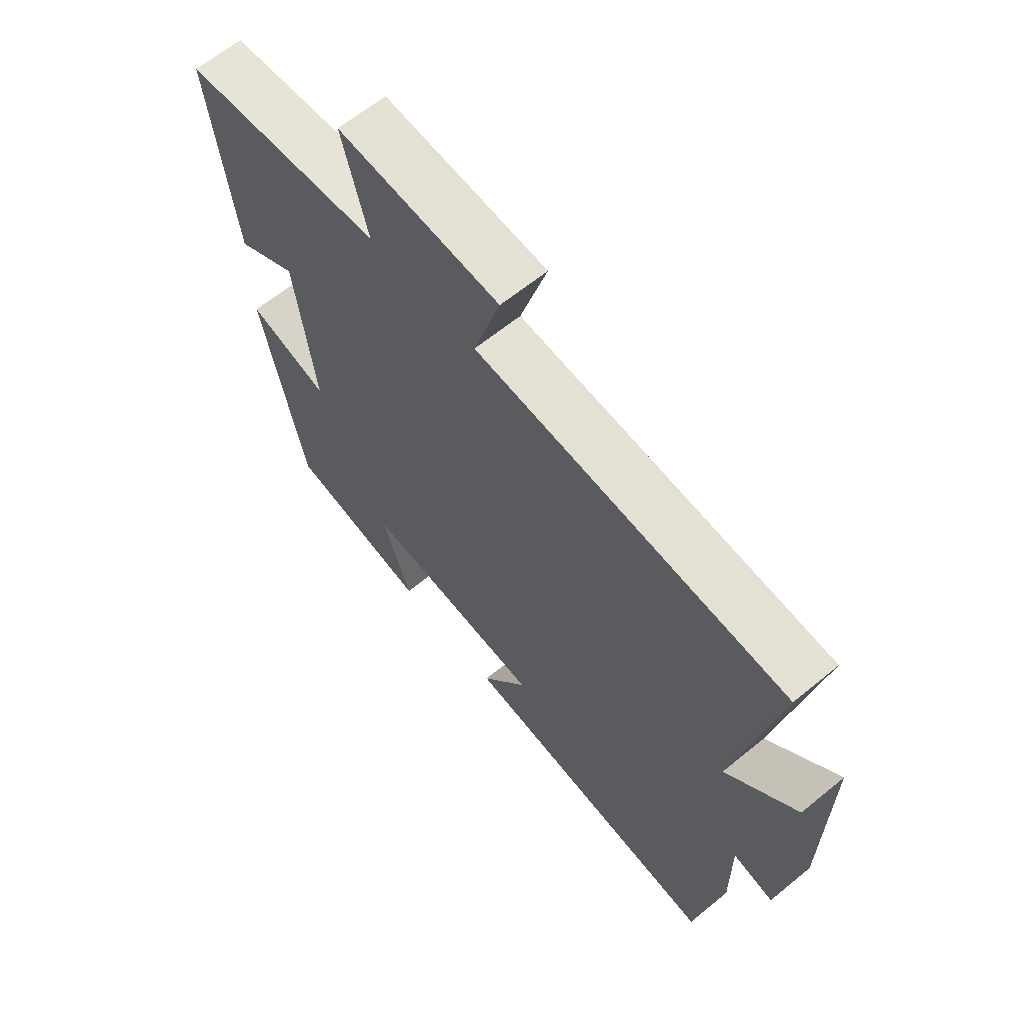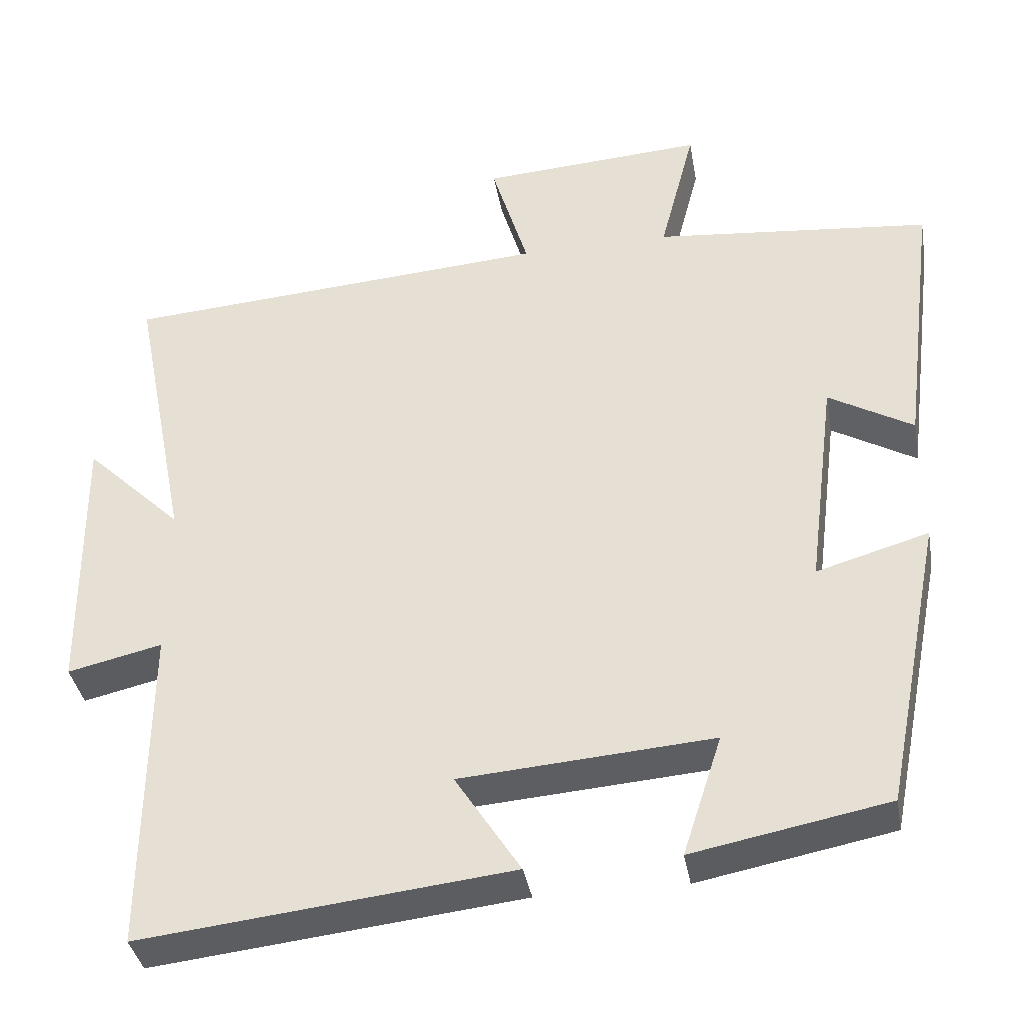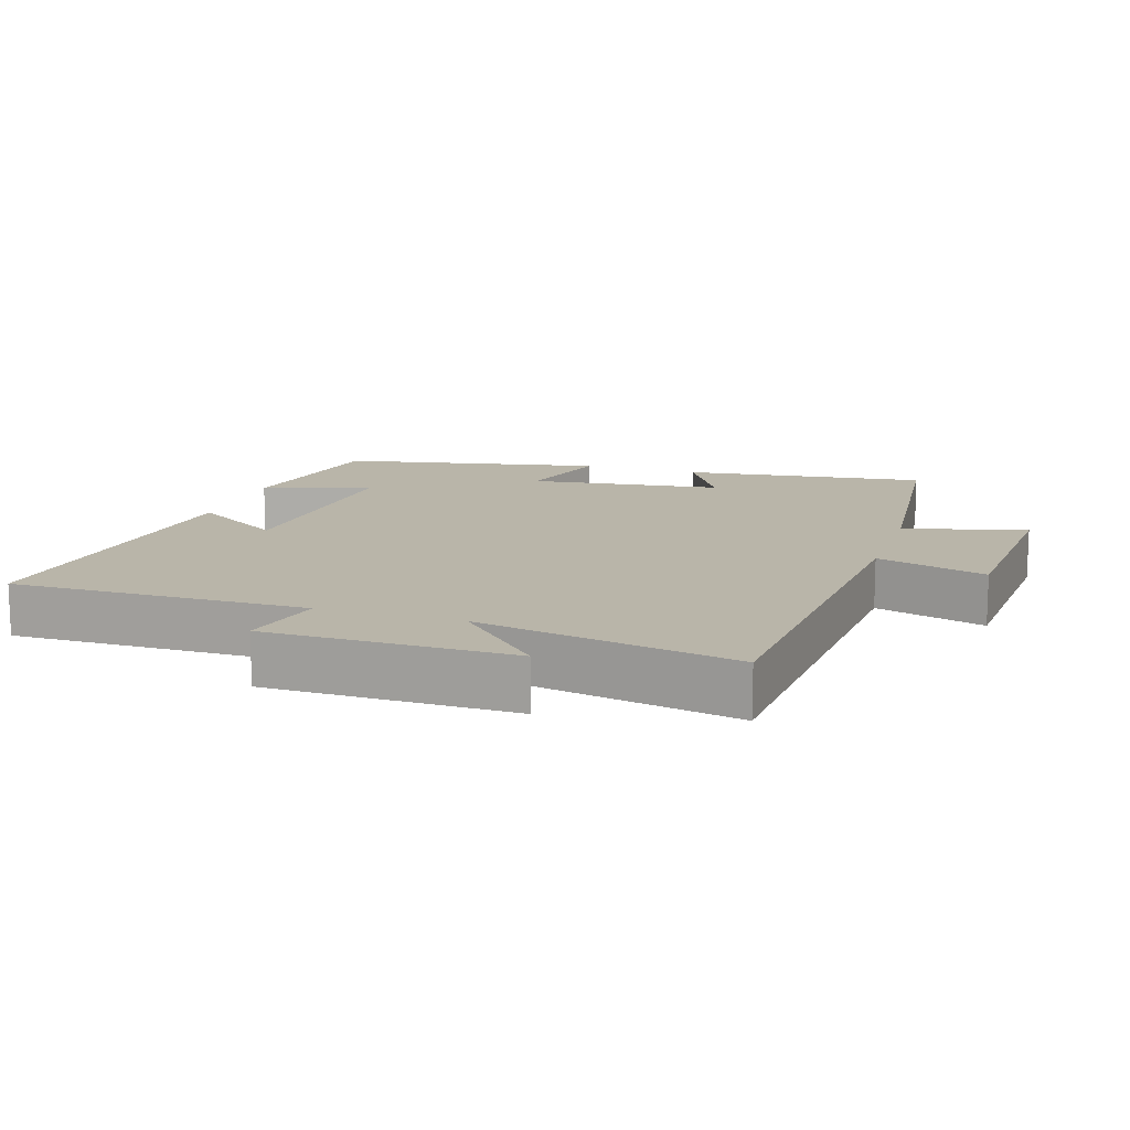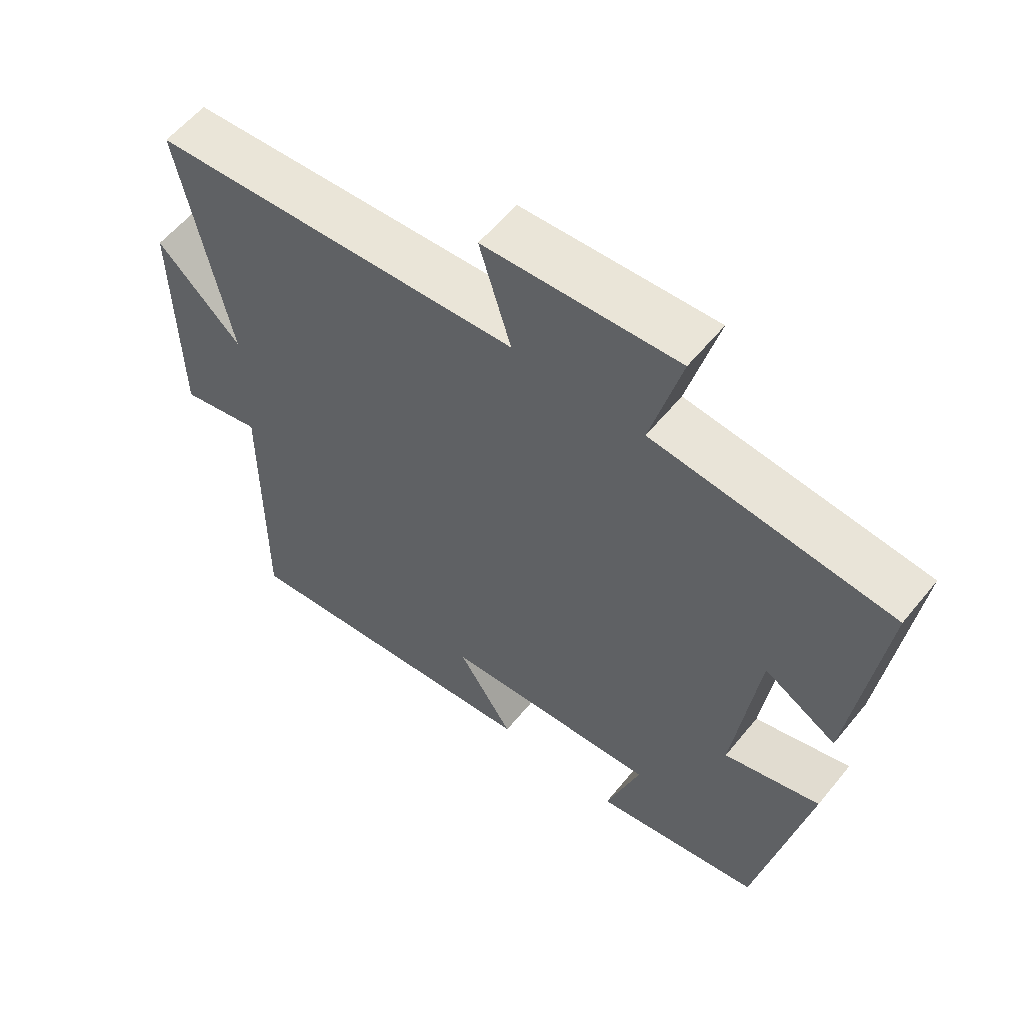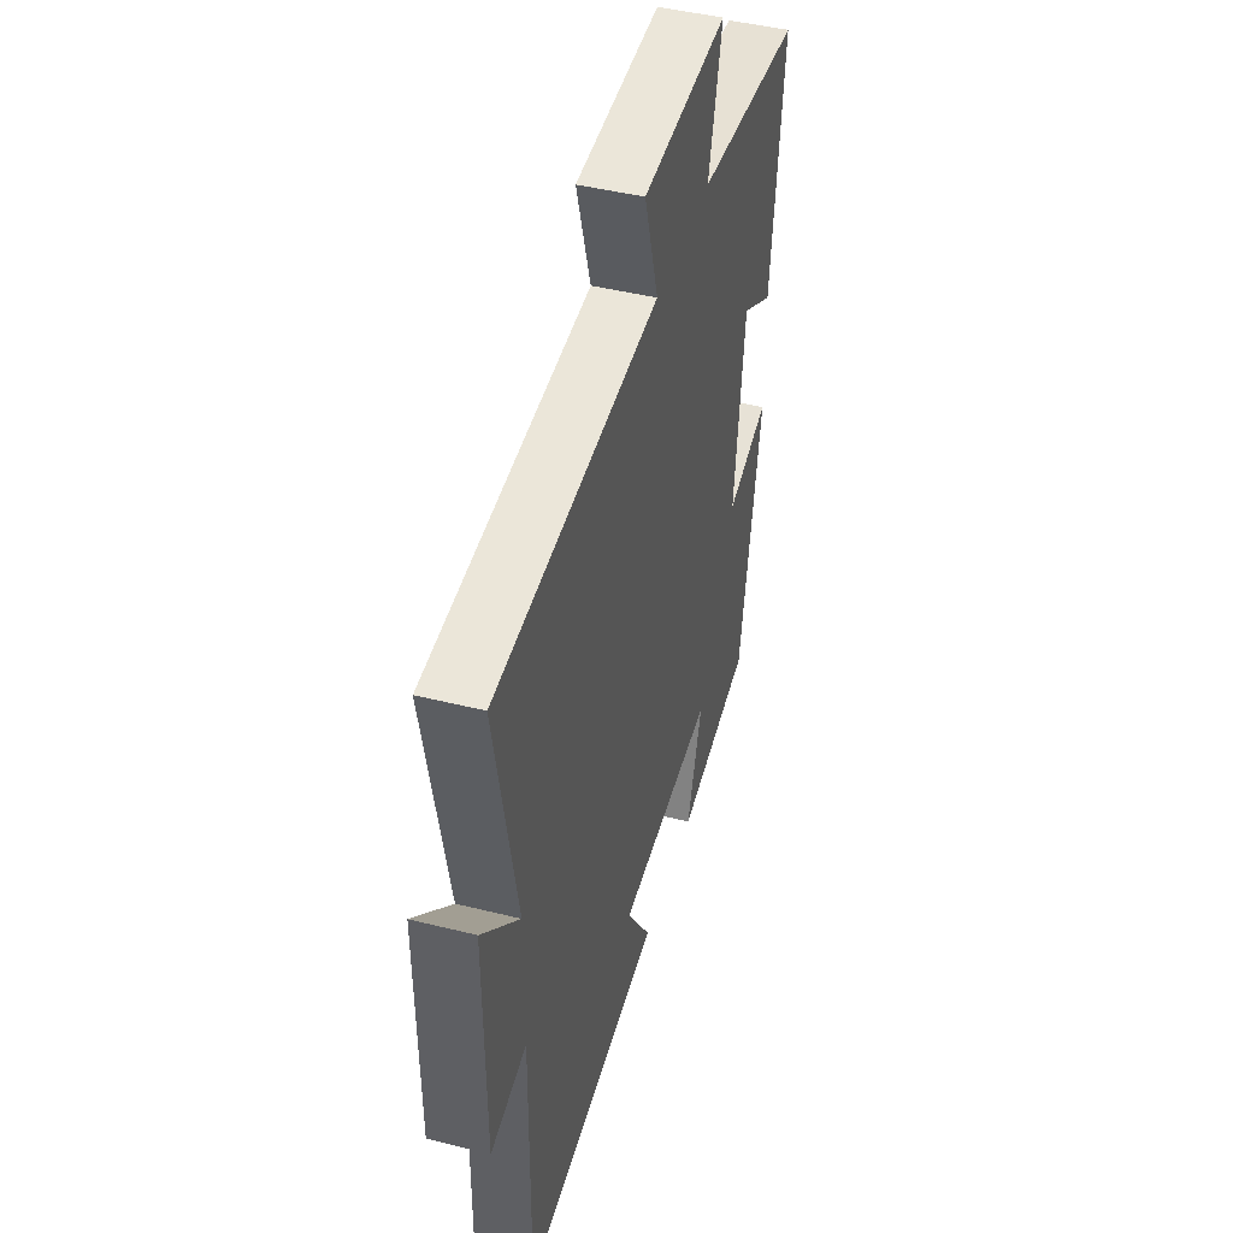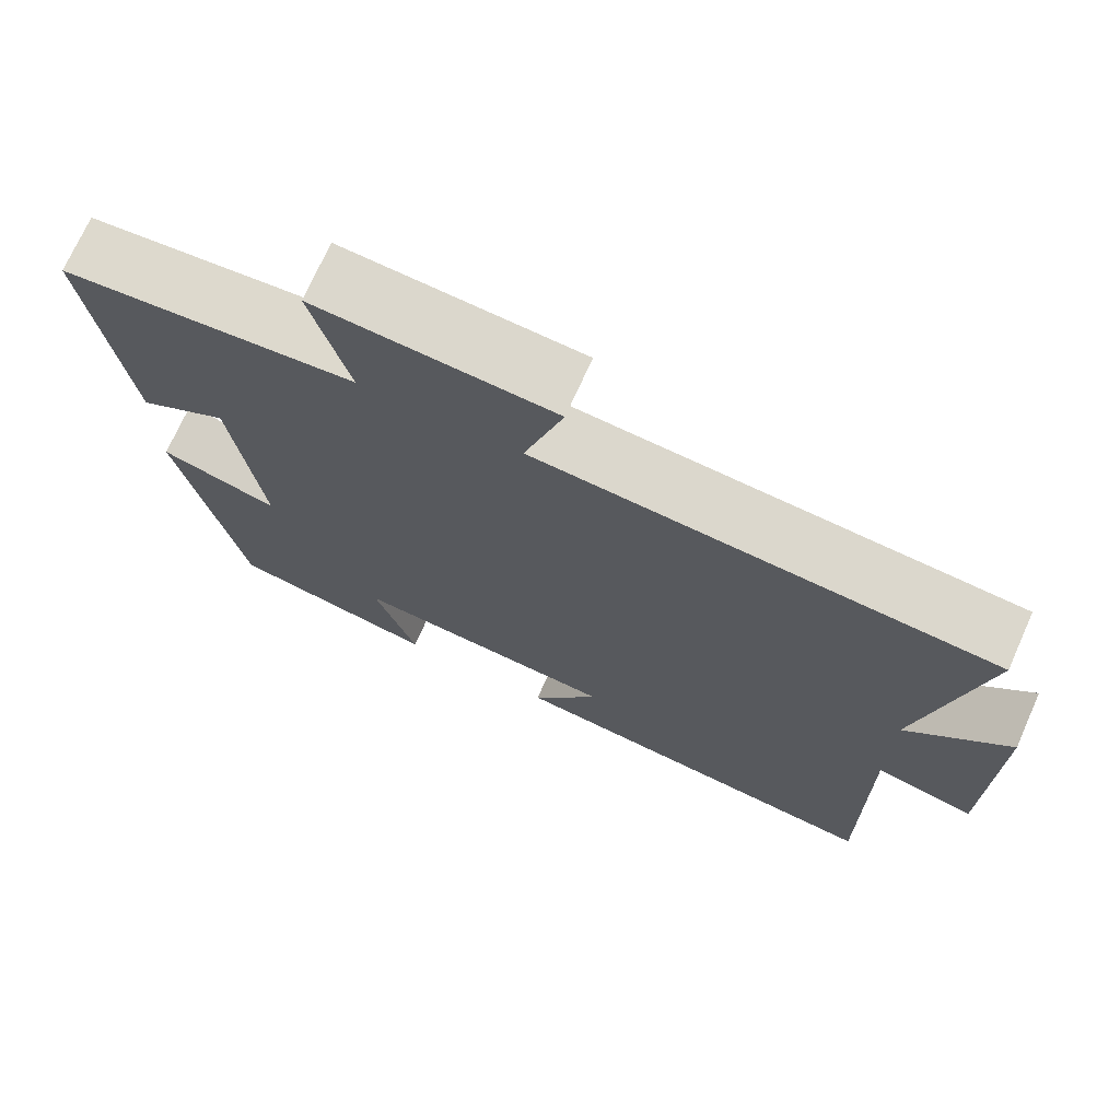
<metadata>
{"format":"obj","ext":"obj","renderer":"f3d","projection":"perspective","resolution":1024,"background":"white","views":[{"elev":63.7,"azim":-129.6,"up":"+Z"},{"elev":-37.6,"azim":10.0,"up":"+Z"},{"elev":13.4,"azim":-72.2,"up":"+Y"},{"elev":58.1,"azim":38.8,"up":"+Z"},{"elev":44.7,"azim":-73.8,"up":"+Z"},{"elev":72.2,"azim":-155.9,"up":"+Z"}]}
</metadata>
<code>
v 0.545 0.07 0.463
v 0.5 0.07 0.107
v 0.39 0.07 0.171
v 0.354 0.07 -0.111
v 0.5 0.07 -0.069
v 0.424 0.07 -0.452
v 0.17 0.07 -0.5
v 0.221 0.07 -0.343
v -0.107 0.07 -0.367
v -0.022 0.07 -0.5
v -0.503 0.07 -0.552
v -0.5 0.07 -0.121
v -0.623 0.07 -0.149
v -0.627 0.07 0.209
v -0.5 0.07 0.085
v -0.574 0.07 0.461
v -0.014 0.07 0.5
v -0.062 0.07 0.66
v 0.23 0.07 0.678
v 0.184 0.07 0.5
v 0.545 0 0.463
v 0.5 0 0.107
v 0.39 0 0.171
v 0.354 0 -0.111
v 0.5 0 -0.069
v 0.424 0 -0.452
v 0.17 0 -0.5
v 0.221 0 -0.343
v -0.107 0 -0.367
v -0.022 0 -0.5
v -0.503 0 -0.552
v -0.5 0 -0.121
v -0.623 0 -0.149
v -0.627 0 0.209
v -0.5 0 0.085
v -0.574 0 0.461
v -0.014 0 0.5
v -0.062 0 0.66
v 0.23 0 0.678
v 0.184 0 0.5
f 17 18 19 20
f 17 20 1
f 16 17 1
f 15 16 1
f 12 13 14 15
f 12 15 1
f 9 10 11 12
f 8 9 12
f 6 7 8
f 5 6 8
f 4 5 8
f 3 4 8 12
f 1 2 3
f 1 3 12
f 40 39 38 37
f 21 40 37
f 21 37 36
f 21 36 35
f 35 34 33 32
f 21 35 32
f 32 31 30 29
f 32 29 28
f 28 27 26
f 28 26 25
f 28 25 24
f 32 28 24 23
f 23 22 21
f 32 23 21
f 1 21 22 2
f 2 22 23 3
f 3 23 24 4
f 4 24 25 5
f 5 25 26 6
f 6 26 27 7
f 7 27 28 8
f 8 28 29 9
f 9 29 30 10
f 10 30 31 11
f 11 31 32 12
f 12 32 33 13
f 13 33 34 14
f 14 34 35 15
f 15 35 36 16
f 16 36 37 17
f 17 37 38 18
f 18 38 39 19
f 19 39 40 20
f 20 40 21 1

</code>
